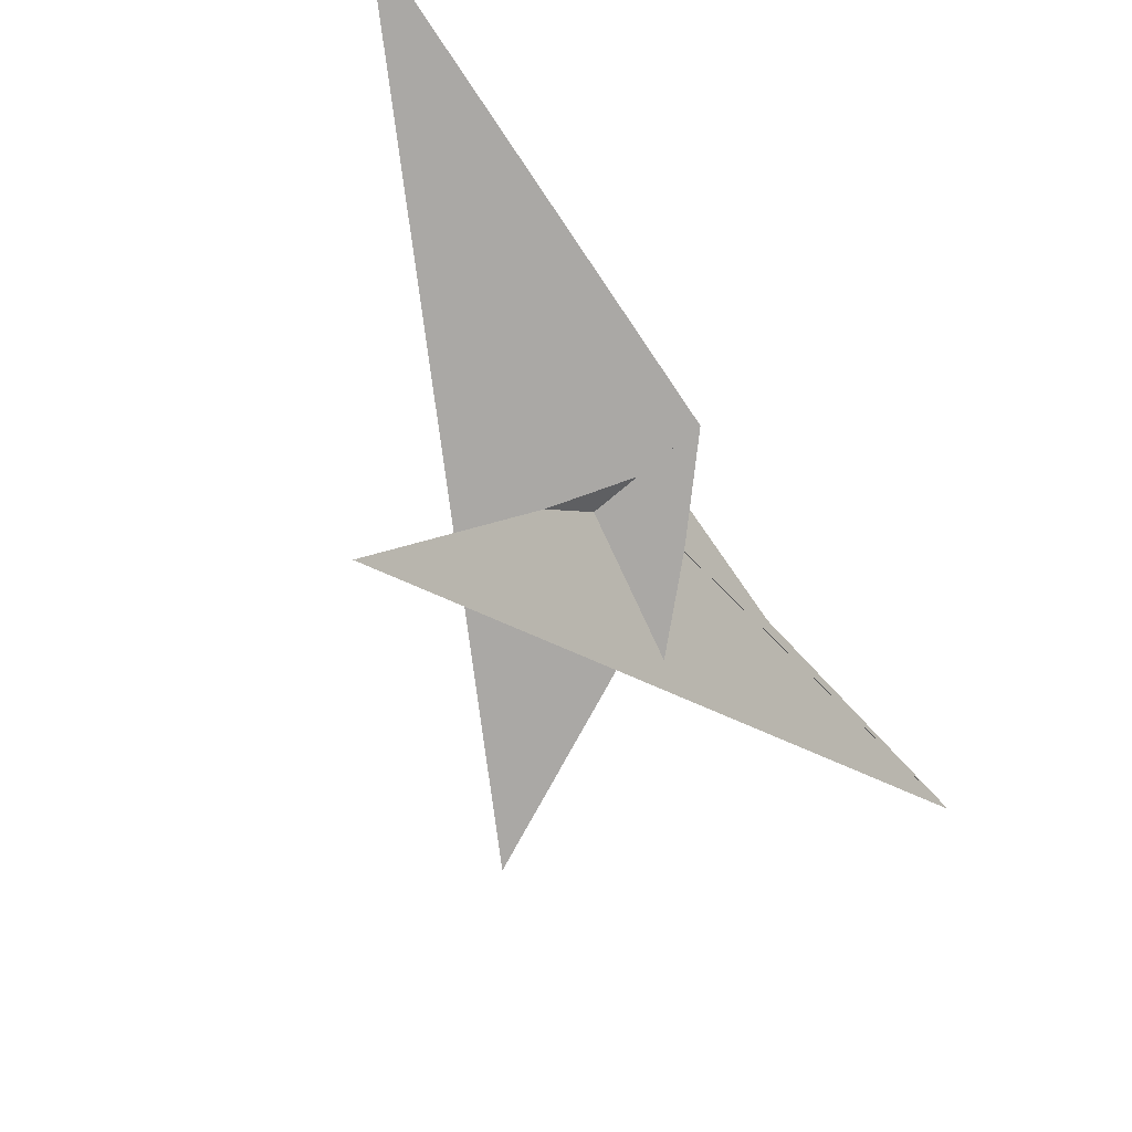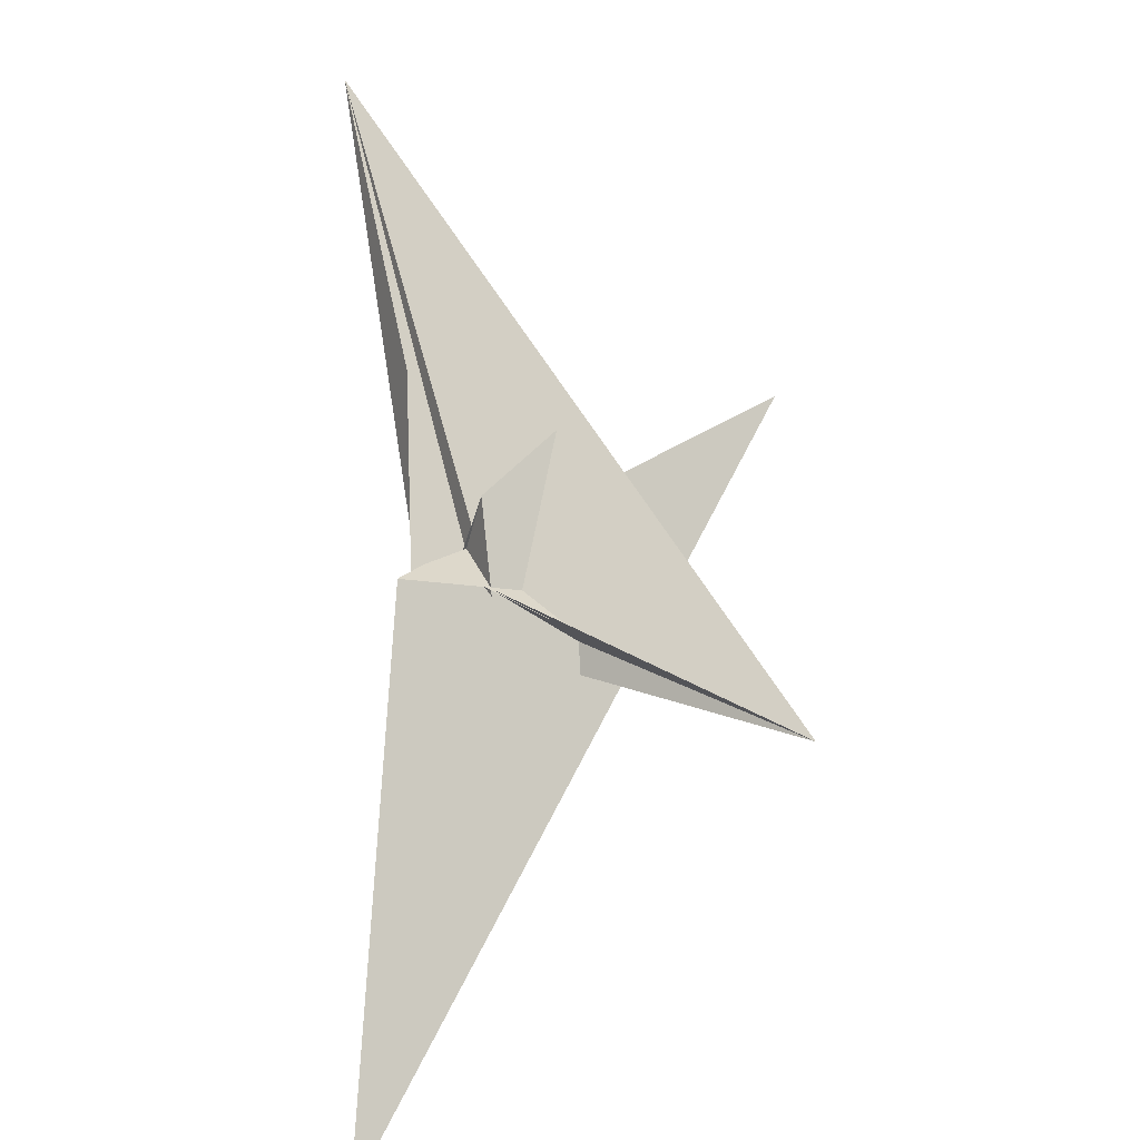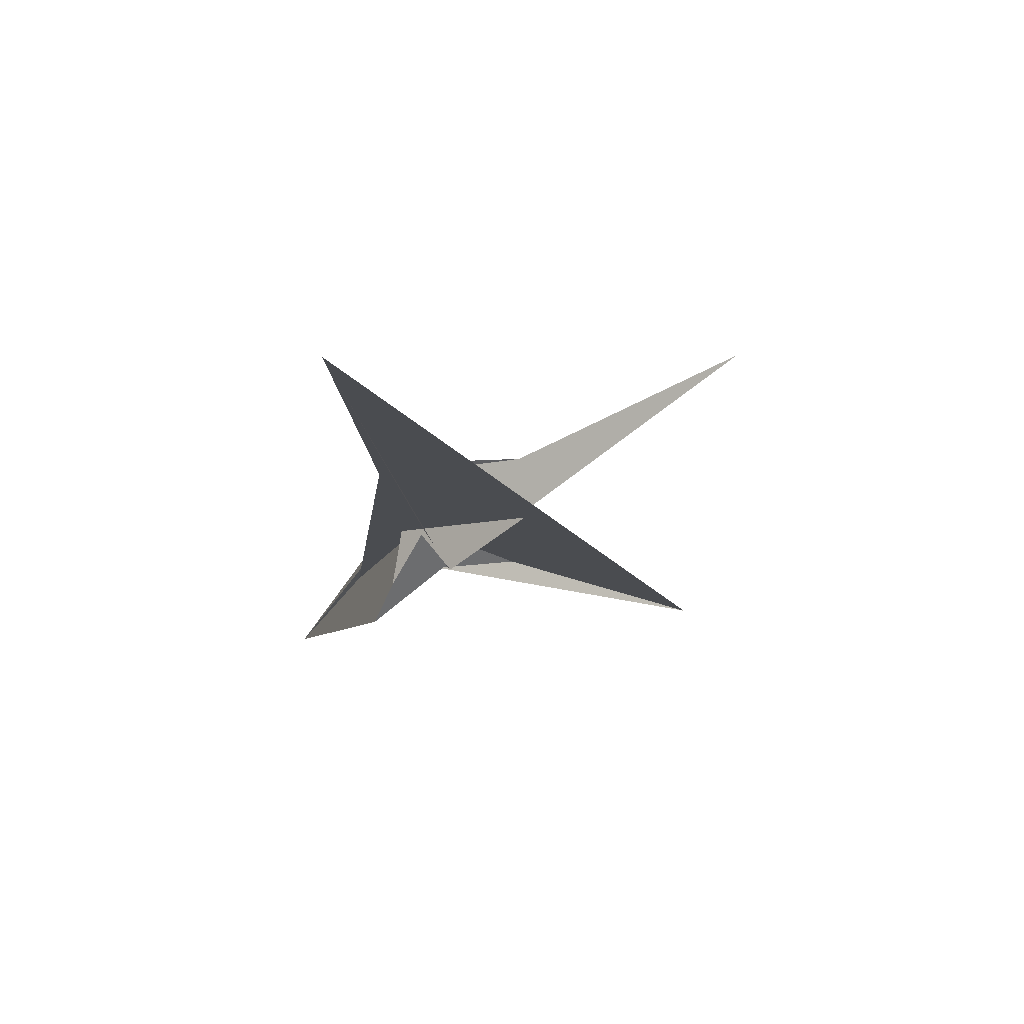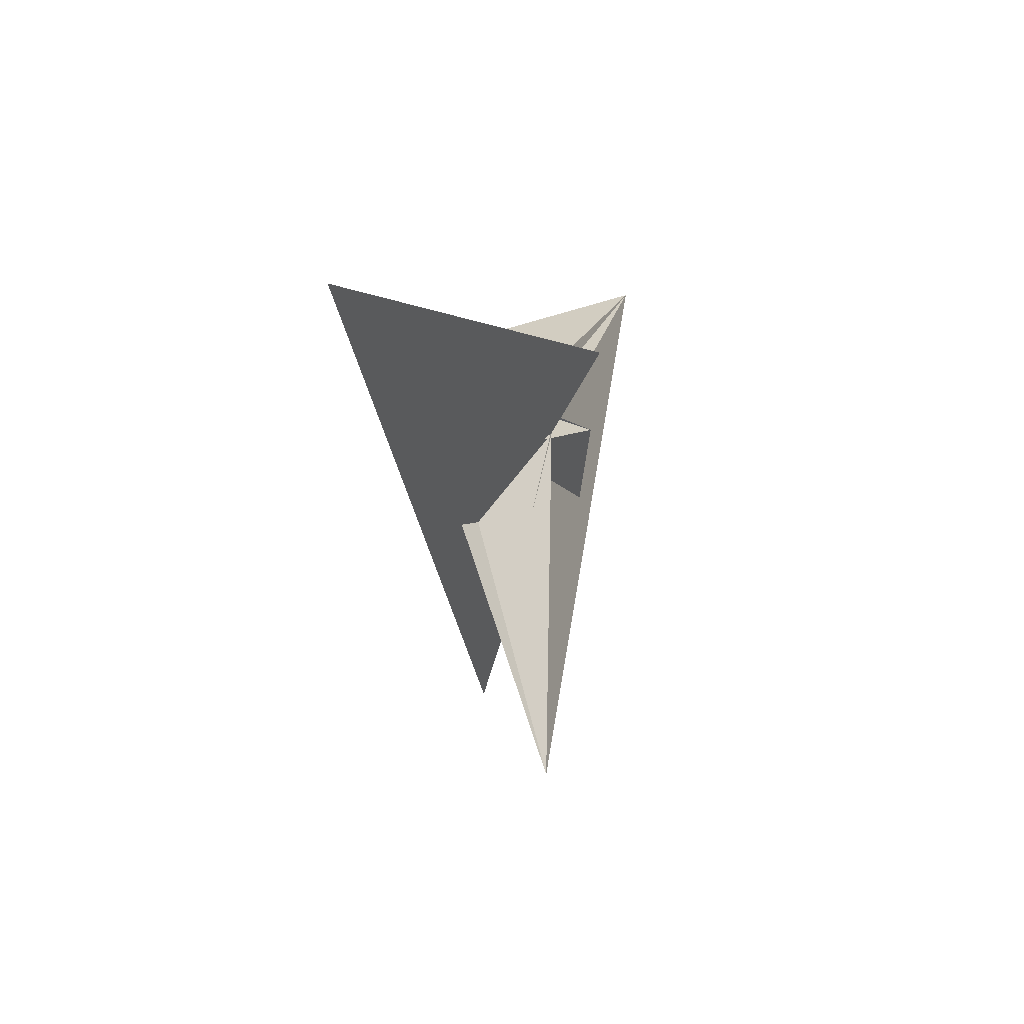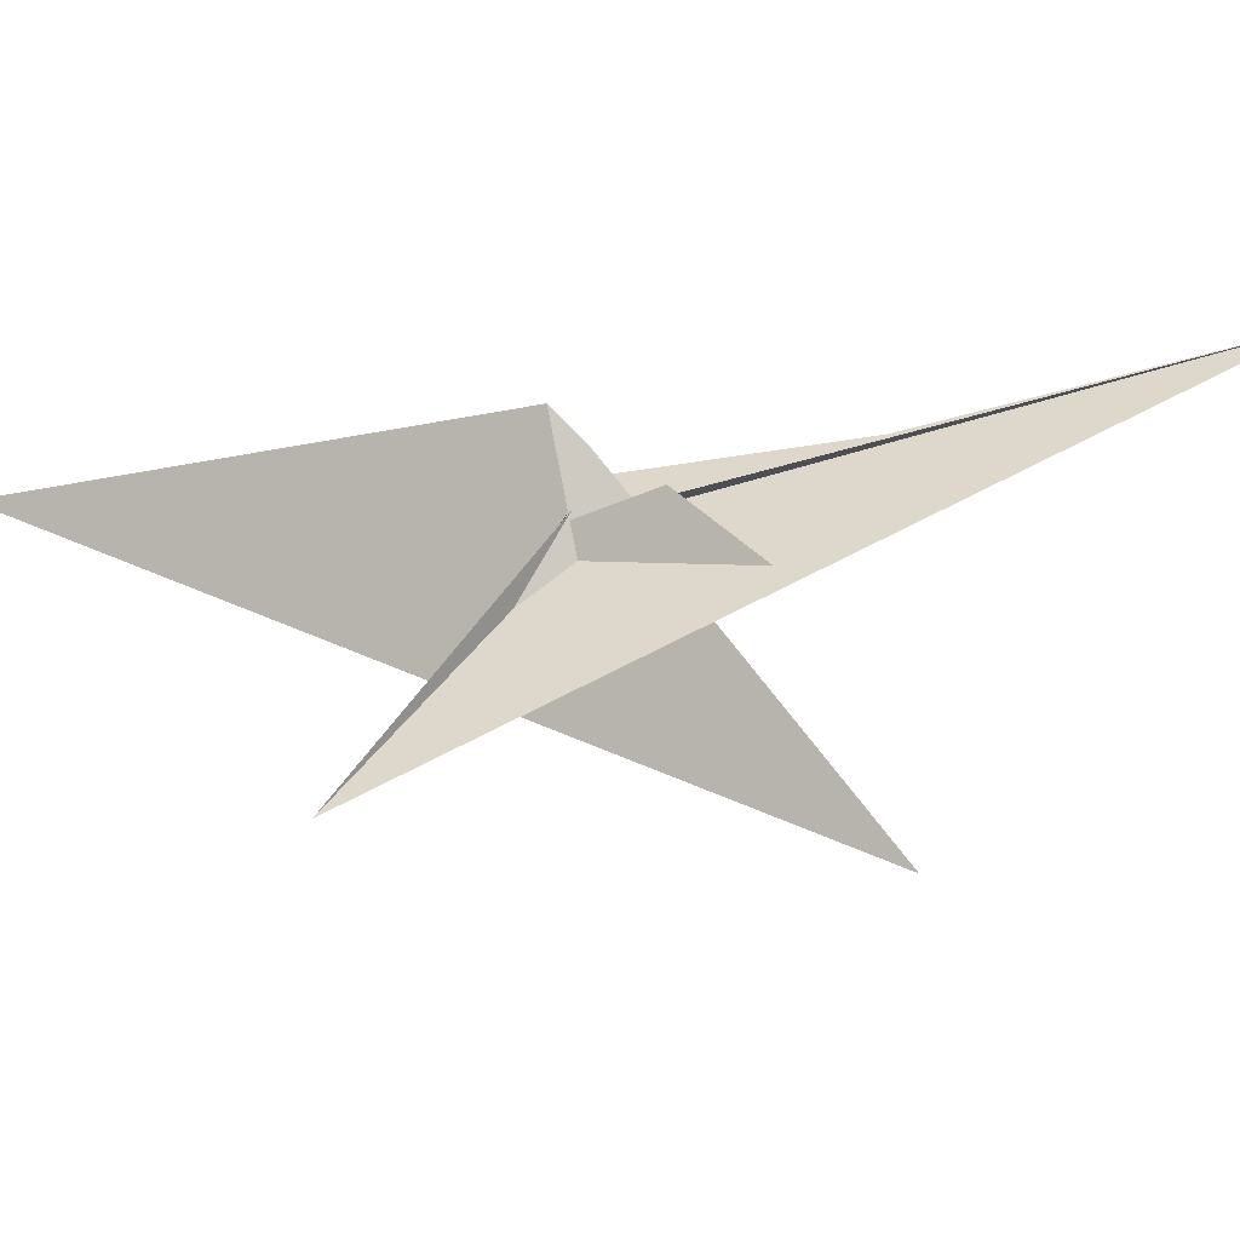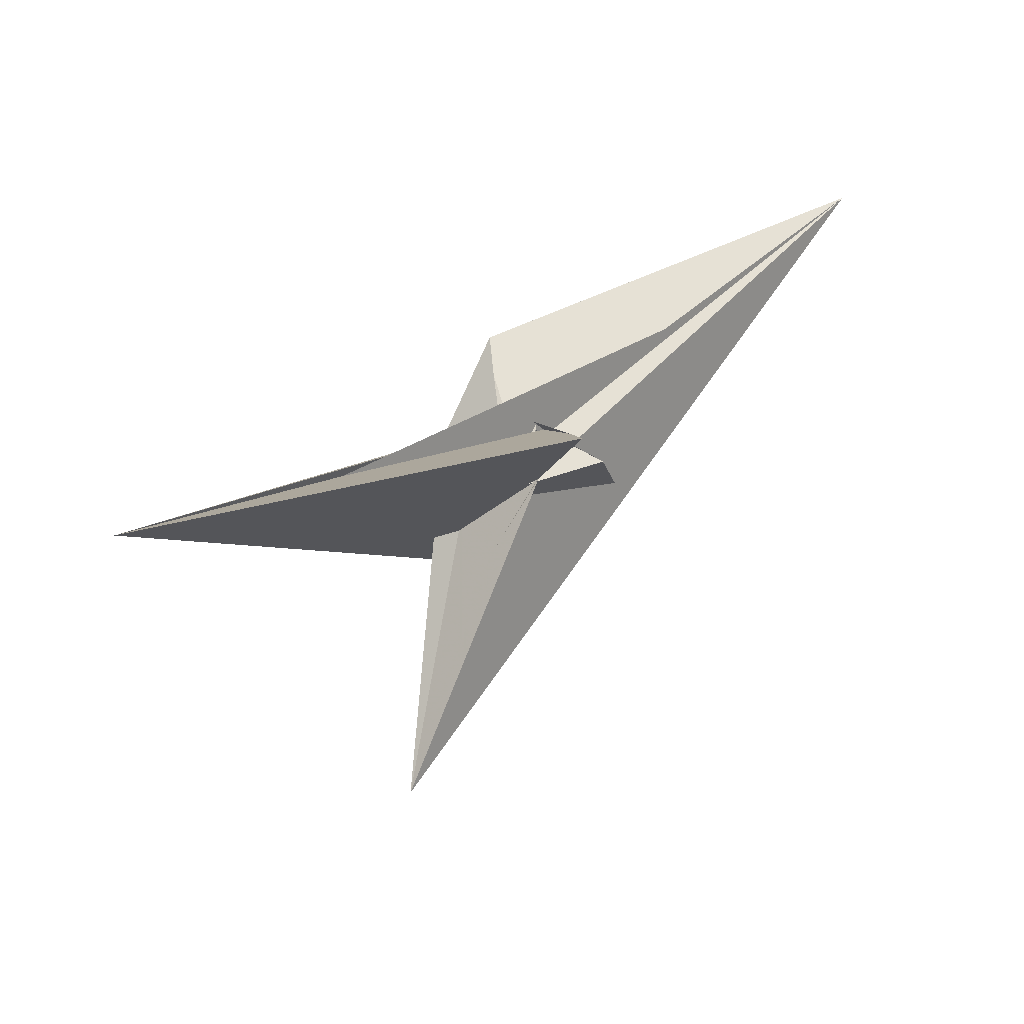
<metadata>
{"format":"obj","ext":"obj","renderer":"f3d","projection":"perspective","resolution":1024,"background":"white","views":[{"elev":57.9,"azim":-144.9,"up":"+Y"},{"elev":-63.4,"azim":93.7,"up":"+Y"},{"elev":36.6,"azim":80.8,"up":"+Y"},{"elev":4.6,"azim":-25.7,"up":"+Z"},{"elev":-36.5,"azim":62.1,"up":"+Z"},{"elev":-57.2,"azim":-8.6,"up":"+Y"}]}
</metadata>
<code>
v 3.488 -36.32 2.7
v -24.93 31.51 41.11
v -5.136 3.055 28.53
v 5.136 -3.055 28.53
v -53.16 1.691 5.96
v -16.2 -4.209 18.09
v -71.08 -48.17 -39.68
v 9.57 -34.84 6.549
v 10.45 -32.93 8.384
v 4.302 -4.598 26.99
v 0.8153 -1.073 28.09
v 16.2 4.209 18.09
v 53.16 -1.691 5.96
v 4.058 2.25 20.28
v -4.058 -2.25 20.28
v -29.78 57.96 54.5
v 230.6 282.6 91.39
v 14.15 -5.205 14.28
v 116 134.9 52.72
v -6.166 3.712 23.56
v -3.488 36.32 2.7
v 24.93 -31.51 41.11
v -9.57 34.84 6.549
v 71.08 48.17 -39.68
v -10.45 32.93 8.384
v -4.302 4.598 26.99
v -0.8153 1.073 28.09
v 29.78 -57.96 54.5
v -230.6 -282.6 91.39
v -14.15 5.205 14.28
v -116 -134.9 52.72
v 6.166 -3.712 23.56
v 3.275 28.5 -13.45
v 4.607 31.68 -10.72
v 34.93 26.18 -46.09
v -34.93 -26.18 -46.09
v -46.06 -139.5 -177.7
v 1.104 27.79 -18.32
v -1.104 -27.79 -18.32
v -14.1 -53.06 -45.54
v -3.275 -28.5 -13.45
v -4.607 -31.68 -10.72
v 46.06 139.5 -177.7
v 14.1 53.06 -45.54
f 1 2 6 5 7 3 4 10 11 9 8
f 1 2 16 17 19 20 15 14 18 12 13
f 3 4 24 13 12 22 21 23 25 27 26
f 5 6 30 15 14 32 31 29 28 22 21
f 5 7 33 34 35 36 37 17 16 23 21
f 8 9 40 39 38 33 34 18 12 22 28
f 1 8 28 29 43 35 36 42 41 24 13
f 2 6 30 42 41 39 38 44 25 23 16
f 3 7 33 38 44 43 29 31 19 20 26
f 10 11 27 25 44 43 35 34 18 14 32
f 4 10 32 31 19 17 37 40 39 41 24
f 9 11 27 26 20 15 30 42 36 37 40

</code>
